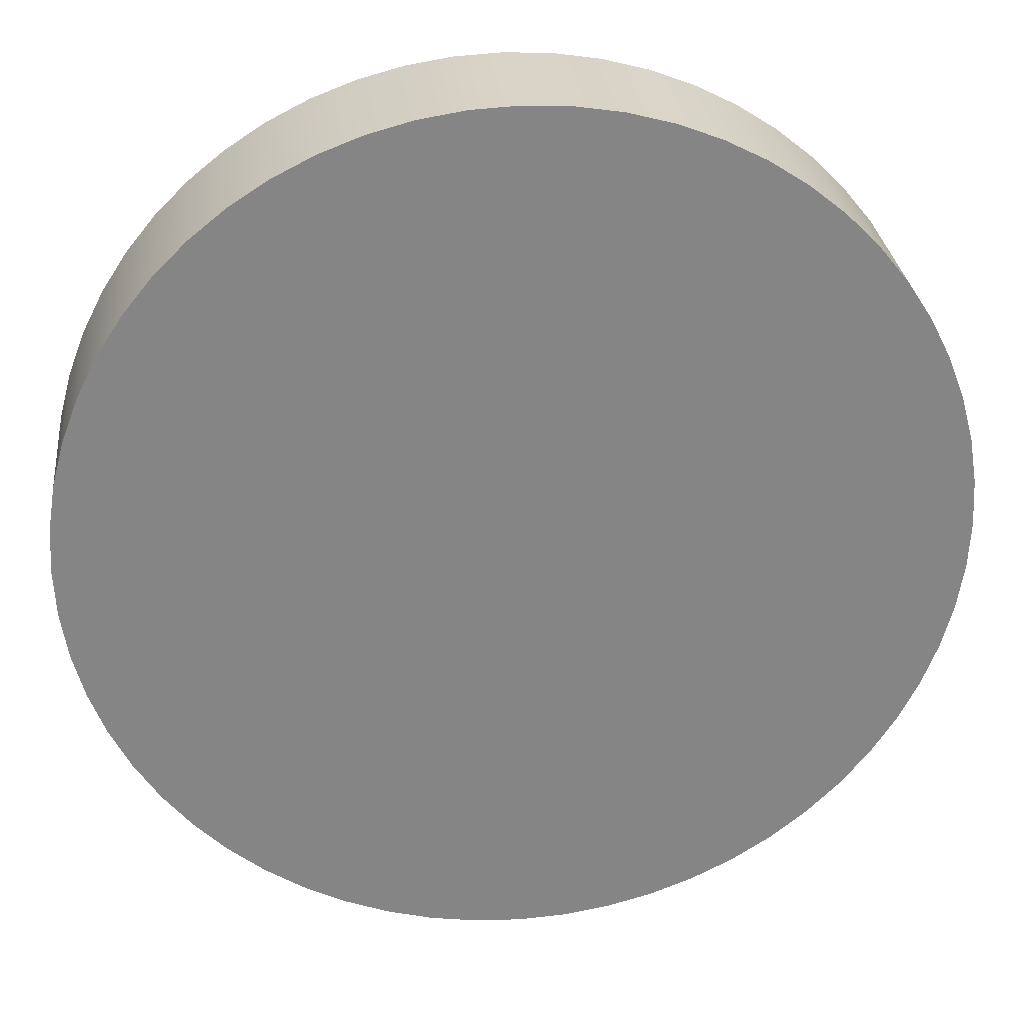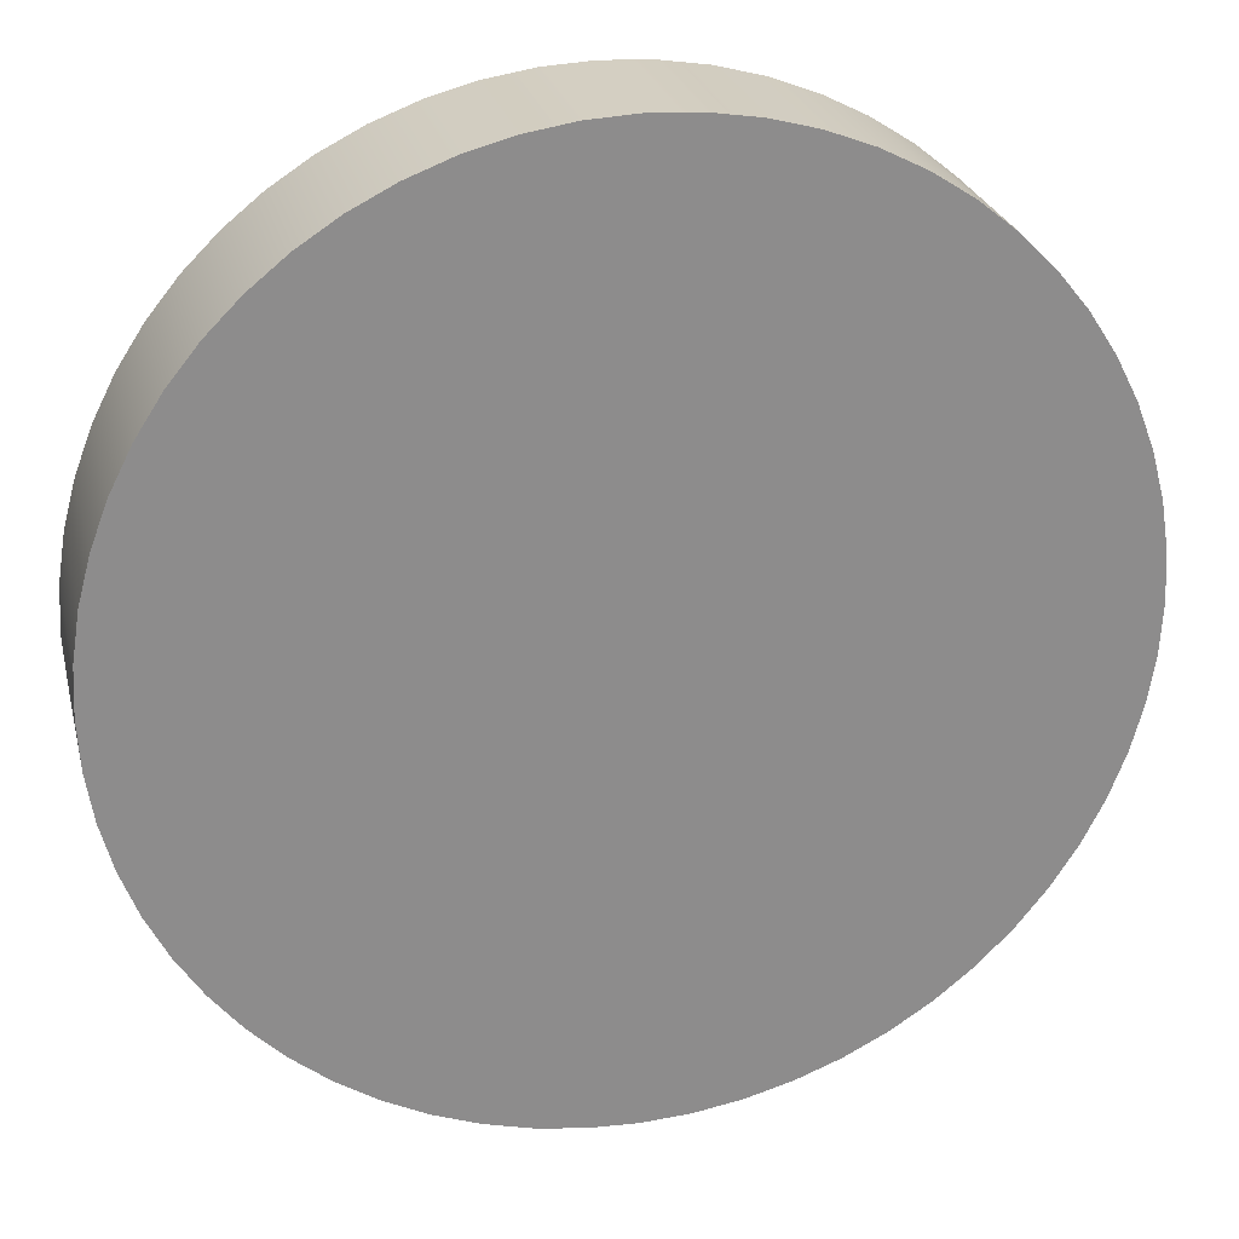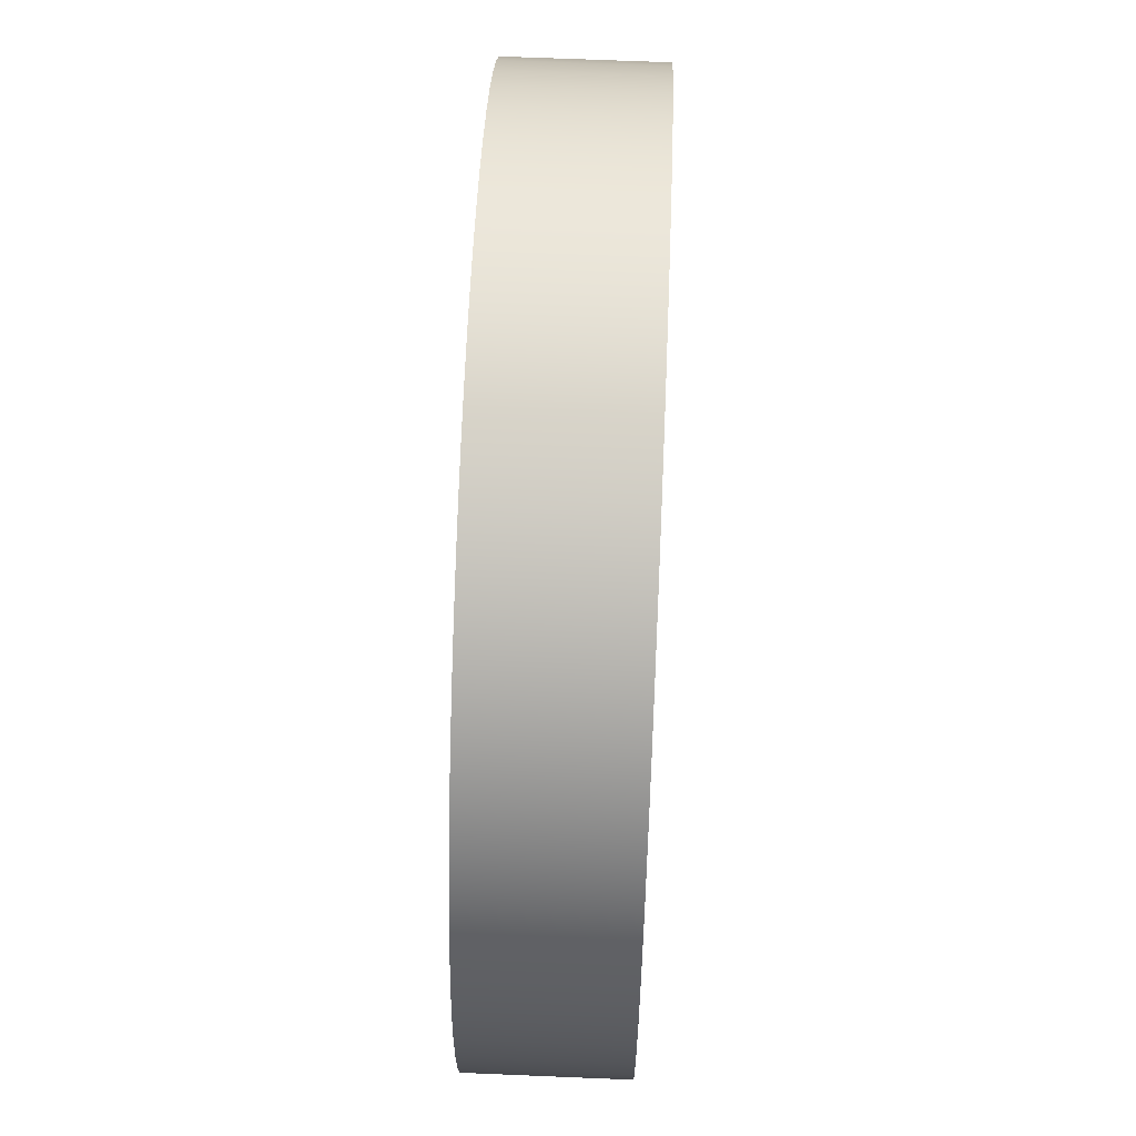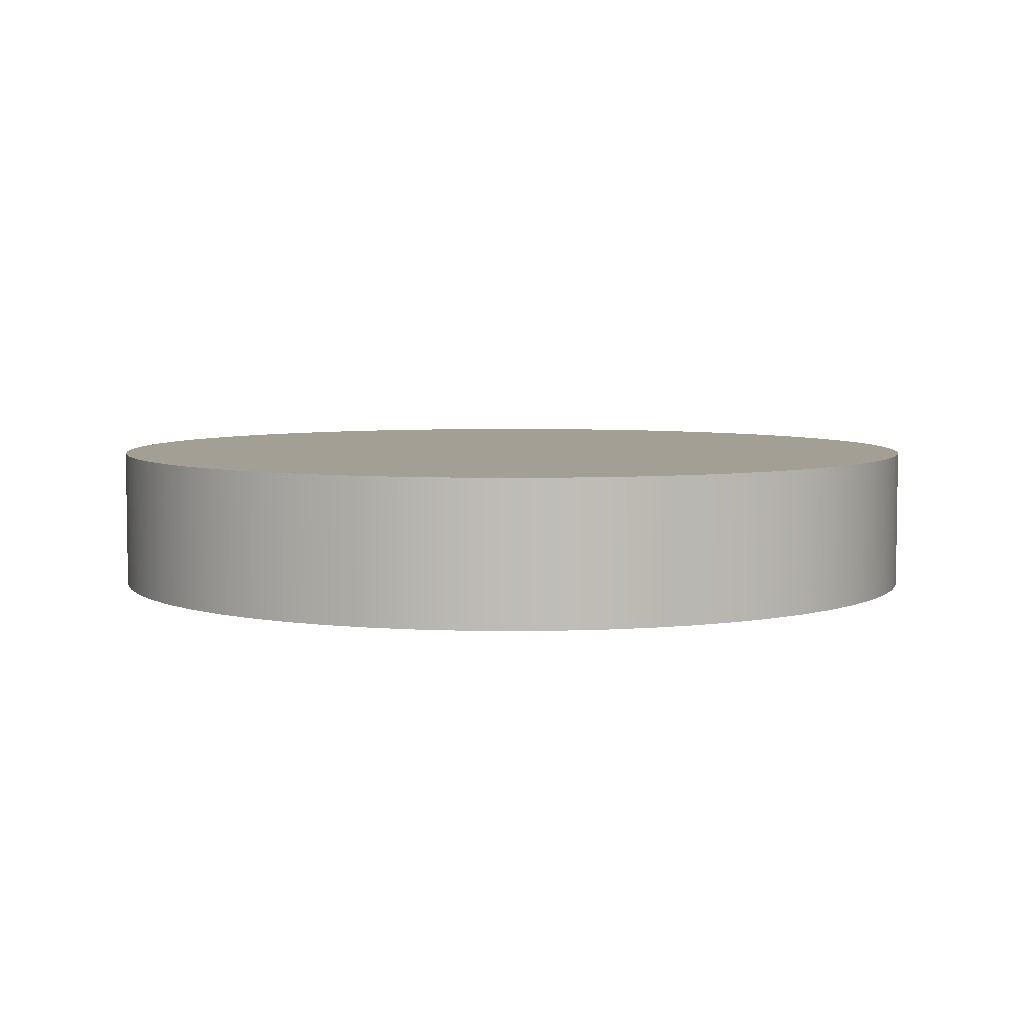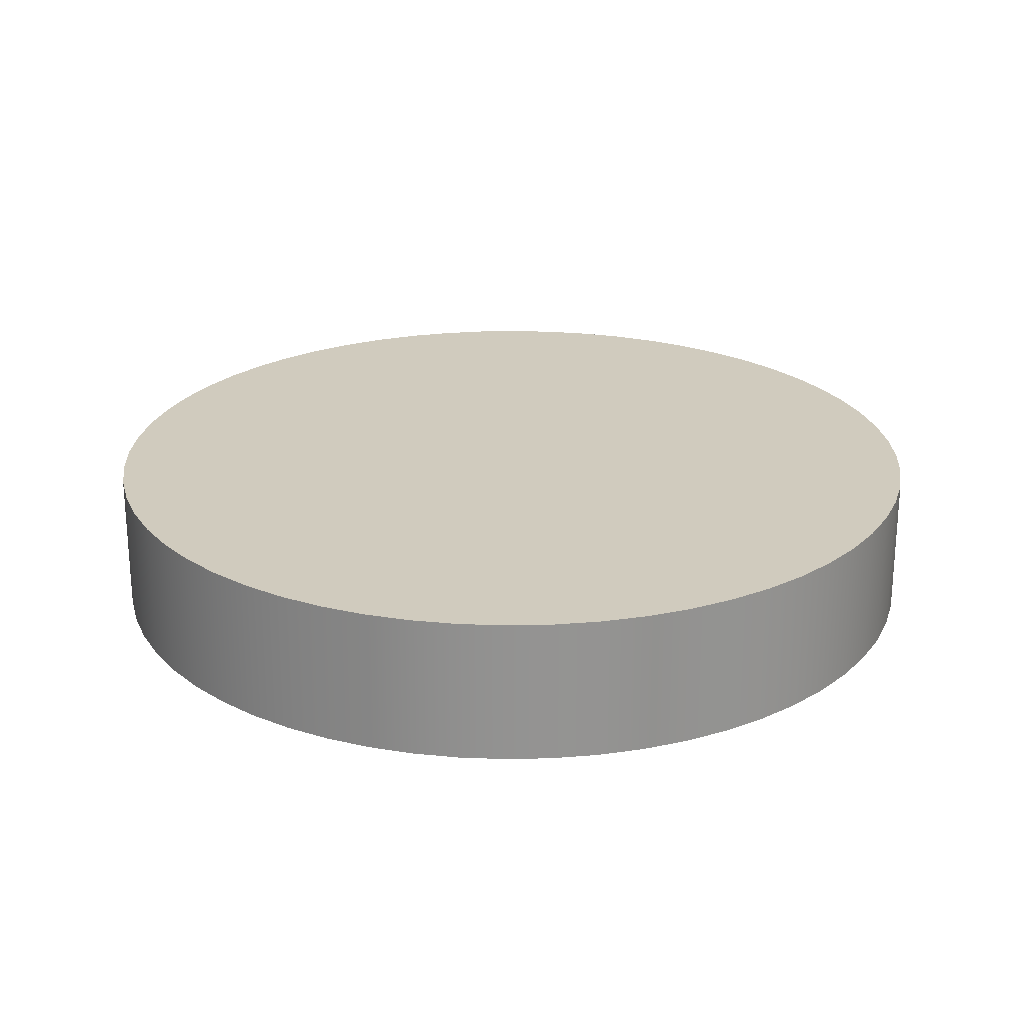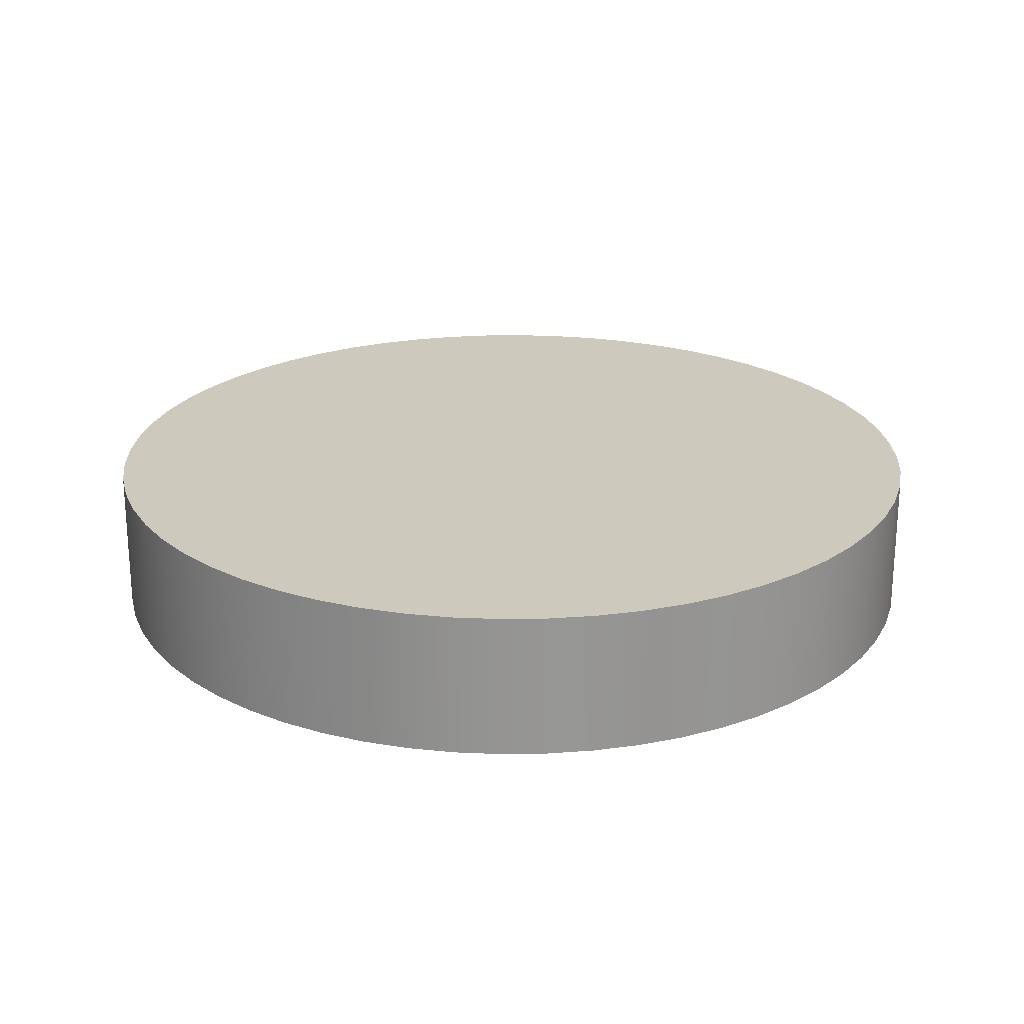
<metadata>
{"format":"obj","ext":"obj","renderer":"f3d","projection":"perspective","resolution":1024,"background":"white","views":[{"elev":28.6,"azim":-6.2,"up":"+Z"},{"elev":25.8,"azim":-13.5,"up":"+Z"},{"elev":65.5,"azim":-87.6,"up":"+Z"},{"elev":5.3,"azim":-35.6,"up":"+Y"},{"elev":23.5,"azim":66.8,"up":"+Y"},{"elev":22.7,"azim":-28.5,"up":"+Y"}]}
</metadata>
<code>
v -15 5 1.837e-15
v -14.92 5 -1.568
v -14.67 5 -3.119
v -14.27 5 -4.635
v -13.7 5 -6.101
v -12.99 5 -7.5
v -12.14 5 -8.817
v -11.15 5 -10.04
v -10.04 5 -11.15
v -8.817 5 -12.14
v -7.5 5 -12.99
v -6.101 5 -13.7
v -4.635 5 -14.27
v -3.119 5 -14.67
v -1.568 5 -14.92
v 9.185e-16 5 -15
v 1.568 5 -14.92
v 3.119 5 -14.67
v 4.635 5 -14.27
v 6.101 5 -13.7
v 7.5 5 -12.99
v 8.817 5 -12.14
v 10.04 5 -11.15
v 11.15 5 -10.04
v 12.14 5 -8.817
v 12.99 5 -7.5
v 13.7 5 -6.101
v 14.27 5 -4.635
v 14.67 5 -3.119
v 14.92 5 -1.568
v 15 5 0
v 14.92 5 1.568
v 14.67 5 3.119
v 14.27 5 4.635
v 13.7 5 6.101
v 12.99 5 7.5
v 12.14 5 8.817
v 11.15 5 10.04
v 10.04 5 11.15
v 8.817 5 12.14
v 7.5 5 12.99
v 6.101 5 13.7
v 4.635 5 14.27
v 3.119 5 14.67
v 1.568 5 14.92
v 9.185e-16 5 15
v -1.568 5 14.92
v -3.119 5 14.67
v -4.635 5 14.27
v -6.101 5 13.7
v -7.5 5 12.99
v -8.817 5 12.14
v -10.04 5 11.15
v -11.15 5 10.04
v -12.14 5 8.817
v -12.99 5 7.5
v -13.7 5 6.101
v -14.27 5 4.635
v -14.67 5 3.119
v -14.92 5 1.568
v -15 0 1.837e-15
v -14.92 0 1.568
v -14.67 0 3.119
v -14.27 0 4.635
v -13.7 0 6.101
v -12.99 0 7.5
v -12.14 0 8.817
v -11.15 0 10.04
v -10.04 0 11.15
v -8.817 0 12.14
v -7.5 0 12.99
v -6.101 0 13.7
v -4.635 0 14.27
v -3.119 0 14.67
v -1.568 0 14.92
v 9.185e-16 0 15
v 1.568 0 14.92
v 3.119 0 14.67
v 4.635 0 14.27
v 6.101 0 13.7
v 7.5 0 12.99
v 8.817 0 12.14
v 10.04 0 11.15
v 11.15 0 10.04
v 12.14 0 8.817
v 12.99 0 7.5
v 13.7 0 6.101
v 14.27 0 4.635
v 14.67 0 3.119
v 14.92 0 1.568
v 15 0 0
v 14.92 0 -1.568
v 14.67 0 -3.119
v 14.27 0 -4.635
v 13.7 0 -6.101
v 12.99 0 -7.5
v 12.14 0 -8.817
v 11.15 0 -10.04
v 10.04 0 -11.15
v 8.817 0 -12.14
v 7.5 0 -12.99
v 6.101 0 -13.7
v 4.635 0 -14.27
v 3.119 0 -14.67
v 1.568 0 -14.92
v 9.185e-16 0 -15
v -1.568 0 -14.92
v -3.119 0 -14.67
v -4.635 0 -14.27
v -6.101 0 -13.7
v -7.5 0 -12.99
v -8.817 0 -12.14
v -10.04 0 -11.15
v -11.15 0 -10.04
v -12.14 0 -8.817
v -12.99 0 -7.5
v -13.7 0 -6.101
v -14.27 0 -4.635
v -14.67 0 -3.119
v -14.92 0 -1.568
v -15 0 1.837e-15
v -15 5 1.837e-15
v -15 5 1.837e-15
v -14.92 5 1.568
v -14.67 5 3.119
v -14.27 5 4.635
v -13.7 5 6.101
v -12.99 5 7.5
v -12.14 5 8.817
v -11.15 5 10.04
v -10.04 5 11.15
v -8.817 5 12.14
v -7.5 5 12.99
v -6.101 5 13.7
v -4.635 5 14.27
v -3.119 5 14.67
v -1.568 5 14.92
v 9.185e-16 5 15
v 1.568 5 14.92
v 3.119 5 14.67
v 4.635 5 14.27
v 6.101 5 13.7
v 7.5 5 12.99
v 8.817 5 12.14
v 10.04 5 11.15
v 11.15 5 10.04
v 12.14 5 8.817
v 12.99 5 7.5
v 13.7 5 6.101
v 14.27 5 4.635
v 14.67 5 3.119
v 14.92 5 1.568
v 15 5 0
v 14.92 5 -1.568
v 14.67 5 -3.119
v 14.27 5 -4.635
v 13.7 5 -6.101
v 12.99 5 -7.5
v 12.14 5 -8.817
v 11.15 5 -10.04
v 10.04 5 -11.15
v 8.817 5 -12.14
v 7.5 5 -12.99
v 6.101 5 -13.7
v 4.635 5 -14.27
v 3.119 5 -14.67
v 1.568 5 -14.92
v 9.185e-16 5 -15
v -1.568 5 -14.92
v -3.119 5 -14.67
v -4.635 5 -14.27
v -6.101 5 -13.7
v -7.5 5 -12.99
v -8.817 5 -12.14
v -10.04 5 -11.15
v -11.15 5 -10.04
v -12.14 5 -8.817
v -12.99 5 -7.5
v -13.7 5 -6.101
v -14.27 5 -4.635
v -14.67 5 -3.119
v -14.92 5 -1.568
v -15 0 1.837e-15
v -14.92 0 -1.568
v -14.67 0 -3.119
v -14.27 0 -4.635
v -13.7 0 -6.101
v -12.99 0 -7.5
v -12.14 0 -8.817
v -11.15 0 -10.04
v -10.04 0 -11.15
v -8.817 0 -12.14
v -7.5 0 -12.99
v -6.101 0 -13.7
v -4.635 0 -14.27
v -3.119 0 -14.67
v -1.568 0 -14.92
v 9.185e-16 0 -15
v 1.568 0 -14.92
v 3.119 0 -14.67
v 4.635 0 -14.27
v 6.101 0 -13.7
v 7.5 0 -12.99
v 8.817 0 -12.14
v 10.04 0 -11.15
v 11.15 0 -10.04
v 12.14 0 -8.817
v 12.99 0 -7.5
v 13.7 0 -6.101
v 14.27 0 -4.635
v 14.67 0 -3.119
v 14.92 0 -1.568
v 15 0 0
v 14.92 0 1.568
v 14.67 0 3.119
v 14.27 0 4.635
v 13.7 0 6.101
v 12.99 0 7.5
v 12.14 0 8.817
v 11.15 0 10.04
v 10.04 0 11.15
v 8.817 0 12.14
v 7.5 0 12.99
v 6.101 0 13.7
v 4.635 0 14.27
v 3.119 0 14.67
v 1.568 0 14.92
v 9.185e-16 0 15
v -1.568 0 14.92
v -3.119 0 14.67
v -4.635 0 14.27
v -6.101 0 13.7
v -7.5 0 12.99
v -8.817 0 12.14
v -10.04 0 11.15
v -11.15 0 10.04
v -12.14 0 8.817
v -12.99 0 7.5
v -13.7 0 6.101
v -14.27 0 4.635
v -14.67 0 3.119
v -14.92 0 1.568
g 98b9f7da-e2be-11ea-b461-54bf646e7e1f
f 2 120 1
f 1 120 121
f 122 61 60
f 60 61 62
f 60 62 59
f 59 62 63
f 59 63 58
f 58 63 64
f 58 64 57
f 57 64 65
f 57 65 56
f 56 65 66
f 56 66 55
f 55 66 67
f 55 67 54
f 54 67 68
f 54 68 53
f 53 68 69
f 53 69 52
f 52 69 70
f 52 70 51
f 51 70 71
f 51 71 50
f 50 71 72
f 50 72 49
f 49 72 73
f 49 73 48
f 48 73 74
f 48 74 47
f 47 74 75
f 47 75 46
f 46 75 76
f 46 76 45
f 45 76 77
f 45 77 44
f 44 77 78
f 44 78 43
f 43 78 79
f 43 79 42
f 42 79 80
f 42 80 41
f 41 80 81
f 41 81 40
f 40 81 82
f 40 82 39
f 39 82 83
f 39 83 38
f 38 83 84
f 38 84 37
f 37 84 85
f 37 85 36
f 36 85 86
f 36 86 35
f 35 86 87
f 35 87 34
f 34 87 88
f 34 88 33
f 33 88 89
f 33 89 32
f 32 89 90
f 32 90 31
f 31 90 91
f 31 91 30
f 30 91 92
f 30 92 29
f 29 92 93
f 29 93 28
f 28 93 94
f 28 94 27
f 27 94 95
f 27 95 26
f 26 95 96
f 26 96 25
f 25 96 97
f 25 97 24
f 24 97 98
f 24 98 23
f 23 98 99
f 23 99 22
f 22 99 100
f 22 100 21
f 21 100 101
f 21 101 20
f 20 101 102
f 20 102 19
f 19 102 103
f 19 103 18
f 18 103 104
f 18 104 17
f 17 104 105
f 17 105 16
f 16 105 106
f 16 106 15
f 15 106 107
f 15 107 14
f 14 107 108
f 14 108 13
f 13 108 109
f 13 109 12
f 12 109 110
f 12 110 11
f 11 110 111
f 11 111 10
f 10 111 112
f 10 112 9
f 9 112 113
f 9 113 8
f 8 113 114
f 8 114 7
f 7 114 115
f 7 115 6
f 6 115 116
f 6 116 5
f 5 116 117
f 5 117 4
f 4 117 118
f 4 118 3
f 3 118 119
f 3 119 2
f 2 119 120
g 98ba1ef4-e2be-11ea-aad2-54bf646e7e1f
f 124 152 123
f 123 152 153
f 123 153 182
f 182 153 154
f 182 154 181
f 181 154 155
f 181 155 180
f 180 155 156
f 180 156 179
f 179 156 157
f 179 157 178
f 178 157 158
f 178 158 177
f 177 158 159
f 177 159 176
f 176 159 160
f 176 160 175
f 175 160 161
f 175 161 174
f 174 161 162
f 174 162 173
f 173 162 163
f 173 163 172
f 172 163 164
f 172 164 171
f 171 164 165
f 171 165 170
f 170 165 166
f 170 166 169
f 169 166 167
f 169 167 168
f 152 124 151
f 151 124 125
f 151 125 150
f 150 125 126
f 150 126 149
f 149 126 127
f 149 127 148
f 148 127 128
f 148 128 147
f 147 128 129
f 147 129 146
f 146 129 130
f 146 130 145
f 145 130 131
f 145 131 144
f 144 131 132
f 144 132 143
f 143 132 133
f 143 133 142
f 142 133 134
f 142 134 141
f 141 134 135
f 141 135 140
f 140 135 136
f 140 136 139
f 139 136 137
f 139 137 138
g 98ba4608-e2be-11ea-a43f-54bf646e7e1f
f 184 212 183
f 183 212 213
f 183 213 242
f 242 213 214
f 242 214 241
f 241 214 215
f 241 215 240
f 240 215 216
f 240 216 239
f 239 216 217
f 239 217 238
f 238 217 218
f 238 218 237
f 237 218 219
f 237 219 236
f 236 219 220
f 236 220 235
f 235 220 221
f 235 221 234
f 234 221 222
f 234 222 233
f 233 222 223
f 233 223 232
f 232 223 224
f 232 224 231
f 231 224 225
f 231 225 230
f 230 225 226
f 230 226 229
f 229 226 227
f 229 227 228
f 212 184 211
f 211 184 185
f 211 185 210
f 210 185 186
f 210 186 209
f 209 186 187
f 209 187 208
f 208 187 188
f 208 188 207
f 207 188 189
f 207 189 206
f 206 189 190
f 206 190 205
f 205 190 191
f 205 191 204
f 204 191 192
f 204 192 203
f 203 192 193
f 203 193 202
f 202 193 194
f 202 194 201
f 201 194 195
f 201 195 200
f 200 195 196
f 200 196 199
f 199 196 197
f 199 197 198

</code>
